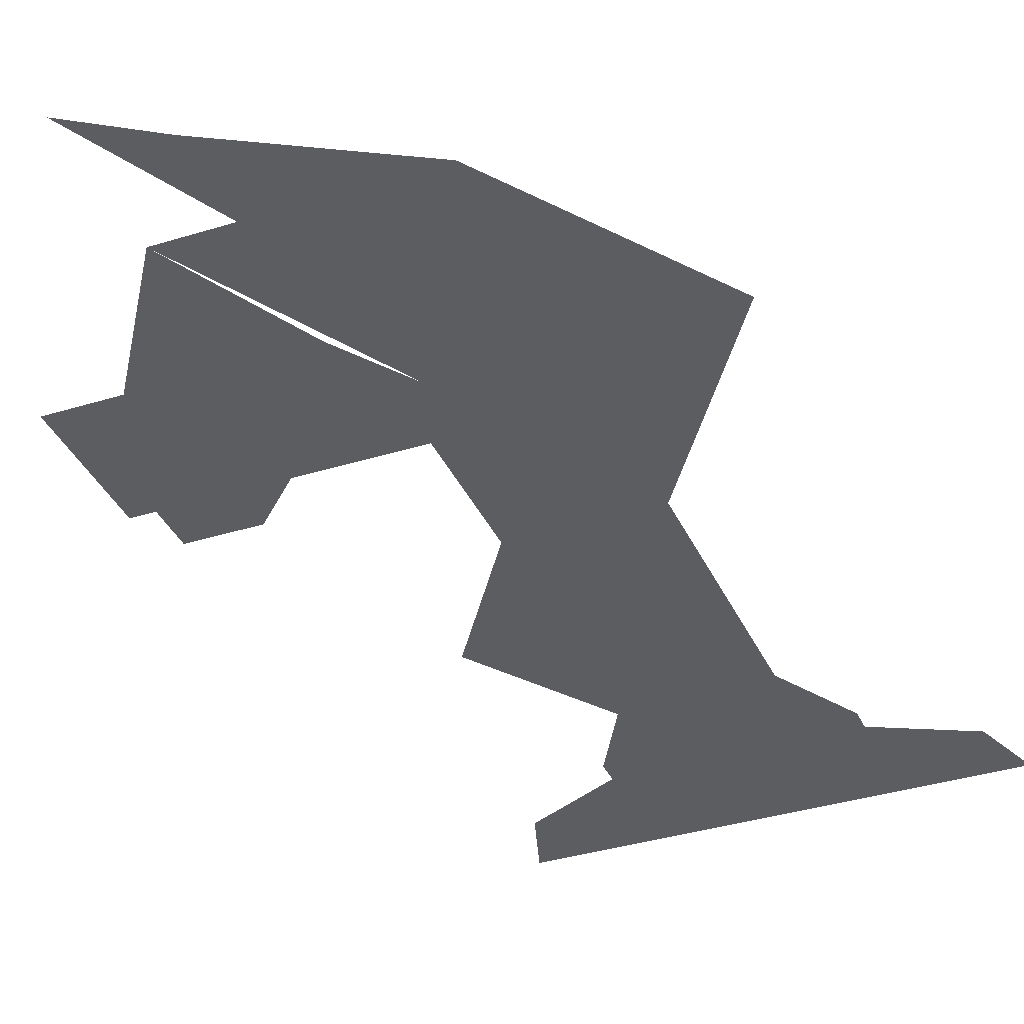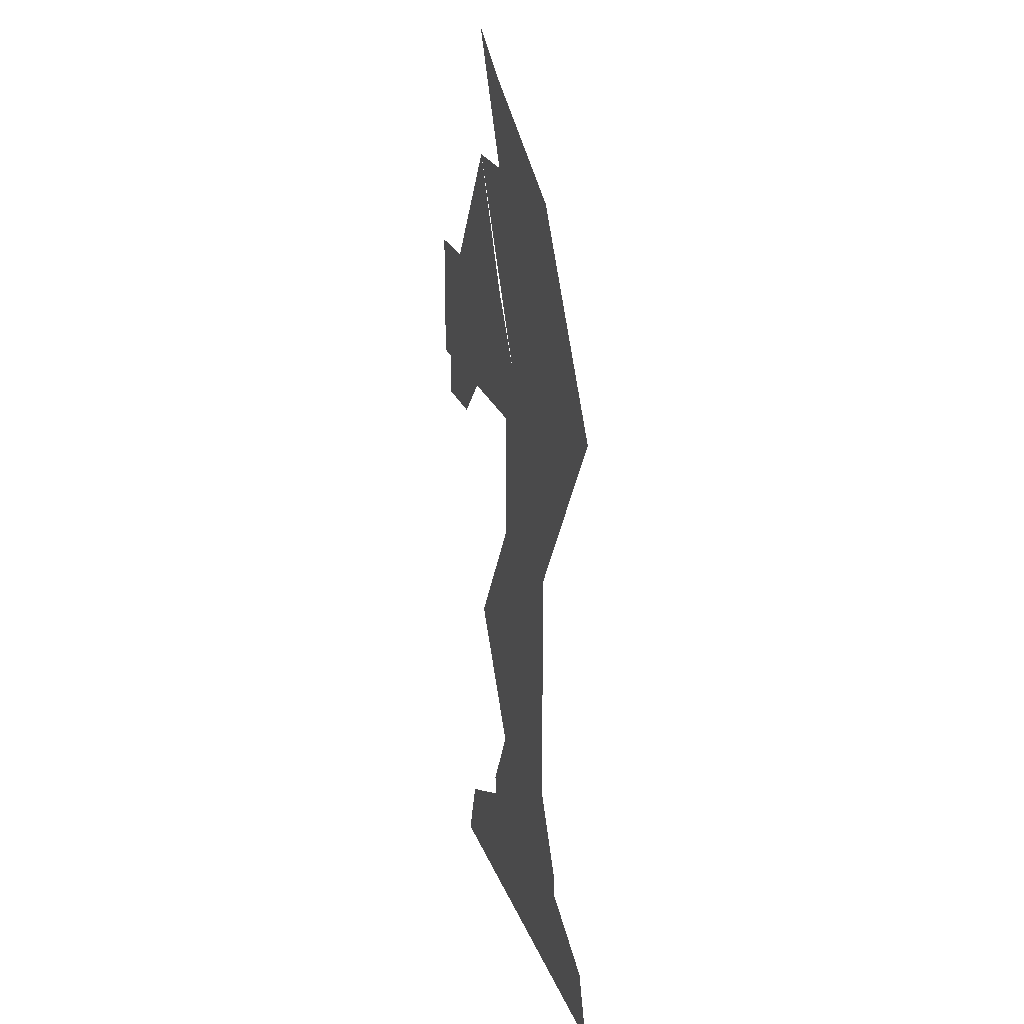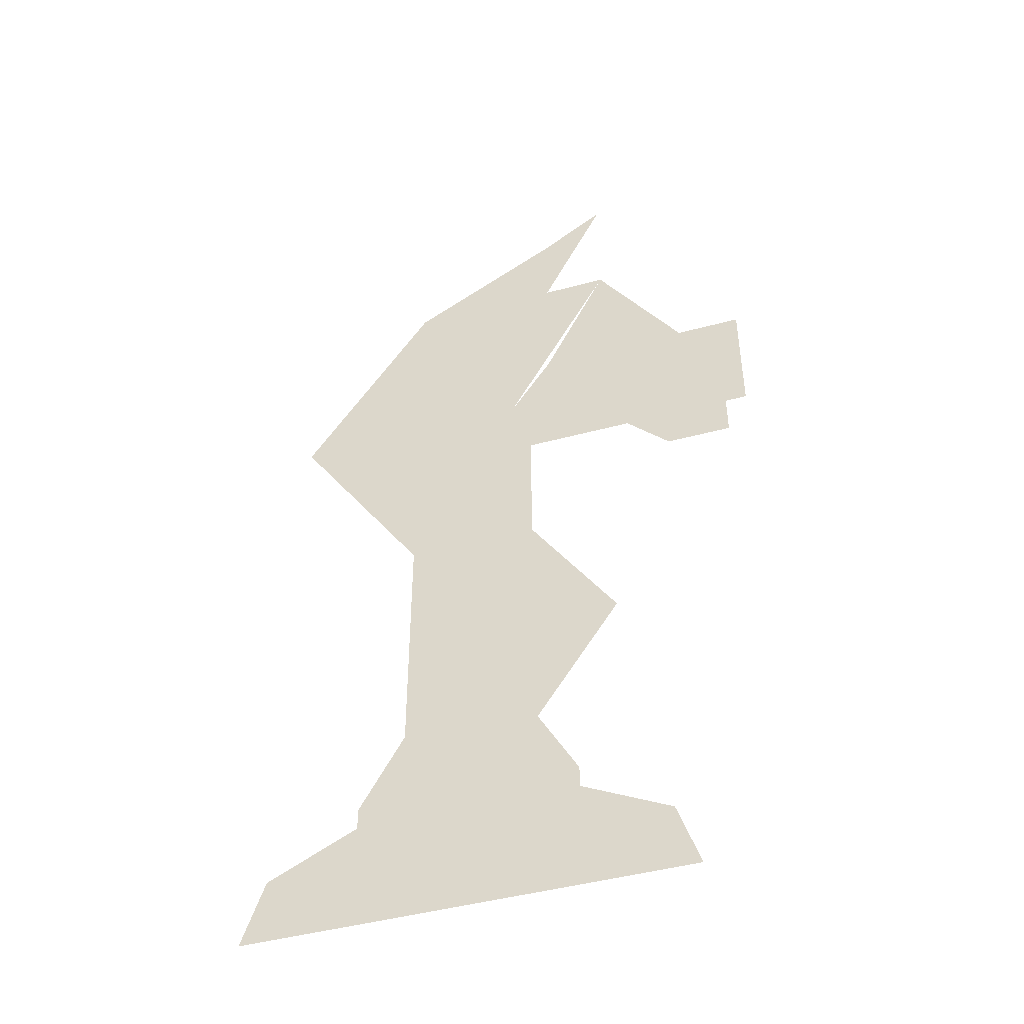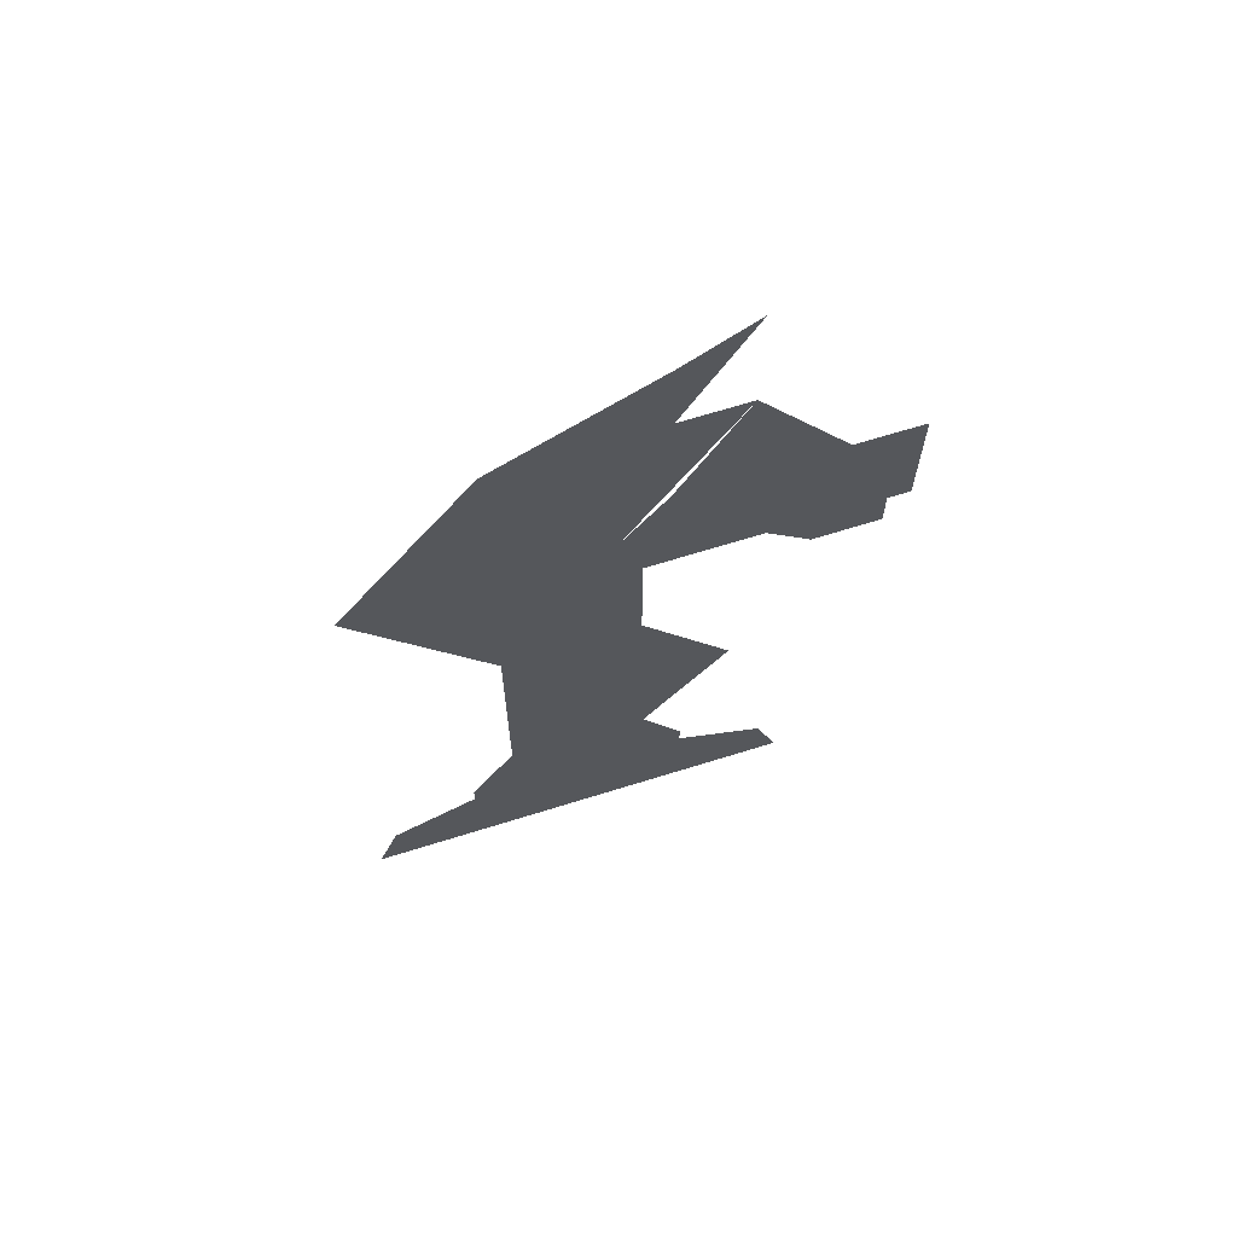
<metadata>
{"format":"obj","ext":"obj","renderer":"f3d","projection":"perspective","resolution":1024,"background":"white","views":[{"elev":-36.0,"azim":-157.8,"up":"+Z"},{"elev":22.9,"azim":-107.0,"up":"+Y"},{"elev":-45.9,"azim":17.2,"up":"+Y"},{"elev":68.3,"azim":-17.3,"up":"+Y"}]}
</metadata>
<code>
o knight
v 15 -50 2e-06
v 25 -50 2e-06
v 20 -47 2e-06
v 20 -47 2e-06
v 20 -44 2e-06
v 25 -47 2e-06
v 22 -29 1e-06
v 16 -20 1e-06
v 27 -20 1e-06
v 20 -47 2e-06
v 15 -50 2e-06
v 16 -47 2e-06
v 20 -47 2e-06
v 20 -45 2e-06
v 18 -46 2e-06
v 22 -11 0
v 27 -20 1e-06
v 16 -20 1e-06
v 22 -41 2e-06
v 22 -29 1e-06
v 25 -35 2e-06
v 25 -23 1e-06
v 28 -29 1e-06
v 22 -29 1e-06
v 29 -17 1e-06
v 32 -23 1e-06
v 25 -23 1e-06
v 30 -47 2e-06
v 20 -47 2e-06
v 25 -50 2e-06
v 33 -23 1e-06
v 38 -23 1e-06
v 35 -25 1e-06
v 35 -25 1e-06
v 38 -25 1e-06
v 38 -23 1e-06
v 16 -47 2e-06
v 20 -47 2e-06
v 18 -46 2e-06
v 25 -35 2e-06
v 22 -29 1e-06
v 28 -29 1e-06
v 25 -35 2e-06
v 25 -44 2e-06
v 20 -44 2e-06
v 25 -50 2e-06
v 35 -50 2e-06
v 30 -47 2e-06
v 27 -20 1e-06
v 22 -11 0
v 32 -11 0
v 28 -29 1e-06
v 28 -23 1e-06
v 25 -23 1e-06
v 30 -47 2e-06
v 30 -44 2e-06
v 25 -47 2e-06
v 36 -17 1e-06
v 39 -23 1e-06
v 32 -23 1e-06
v 38 -25 1e-06
v 38 -23 1e-06
v 38 -23 1e-06
v 22 -11 0
v 29 -11 0
v 29 -7 0
v 25 -35 2e-06
v 25 -44 2e-06
v 30 -44 2e-06
v 28 -41 2e-06
v 25 -35 2e-06
v 32 -35 2e-06
v 30 -44 2e-06
v 20 -44 2e-06
v 25 -47 2e-06
v 30 -47 2e-06
v 35 -50 2e-06
v 34 -47 2e-06
v 32 -5 0
v 29 -11 0
v 29 -7 0
v 32 -23 1e-06
v 29 -17 1e-06
v 36 -17 1e-06
v 28 -29 1e-06
v 32 -35 2e-06
v 25 -35 2e-06
v 32 -11 0
v 36 -17 1e-06
v 29 -17 1e-06
v 34 -47 2e-06
v 30 -47 2e-06
v 30 -45 2e-06
v 39 -23 1e-06
v 39 -17 1e-06
v 36 -17 1e-06
f 1 2 3
f 4 6 5
f 7 9 8
f 10 12 11
f 13 14 15
f 16 18 17
f 19 21 20
f 22 24 23
f 25 27 26
f 28 29 30
f 31 33 32
f 34 35 36
f 37 38 39
f 40 42 41
f 43 45 44
f 46 47 48
f 49 51 50
f 52 53 54
f 55 56 57
f 58 60 59
f 61 62 63
f 64 65 66
f 67 68 69
f 70 72 71
f 73 74 75
f 76 77 78
f 79 81 80
f 82 84 83
f 85 87 86
f 88 90 89
f 91 93 92
f 94 95 96

</code>
